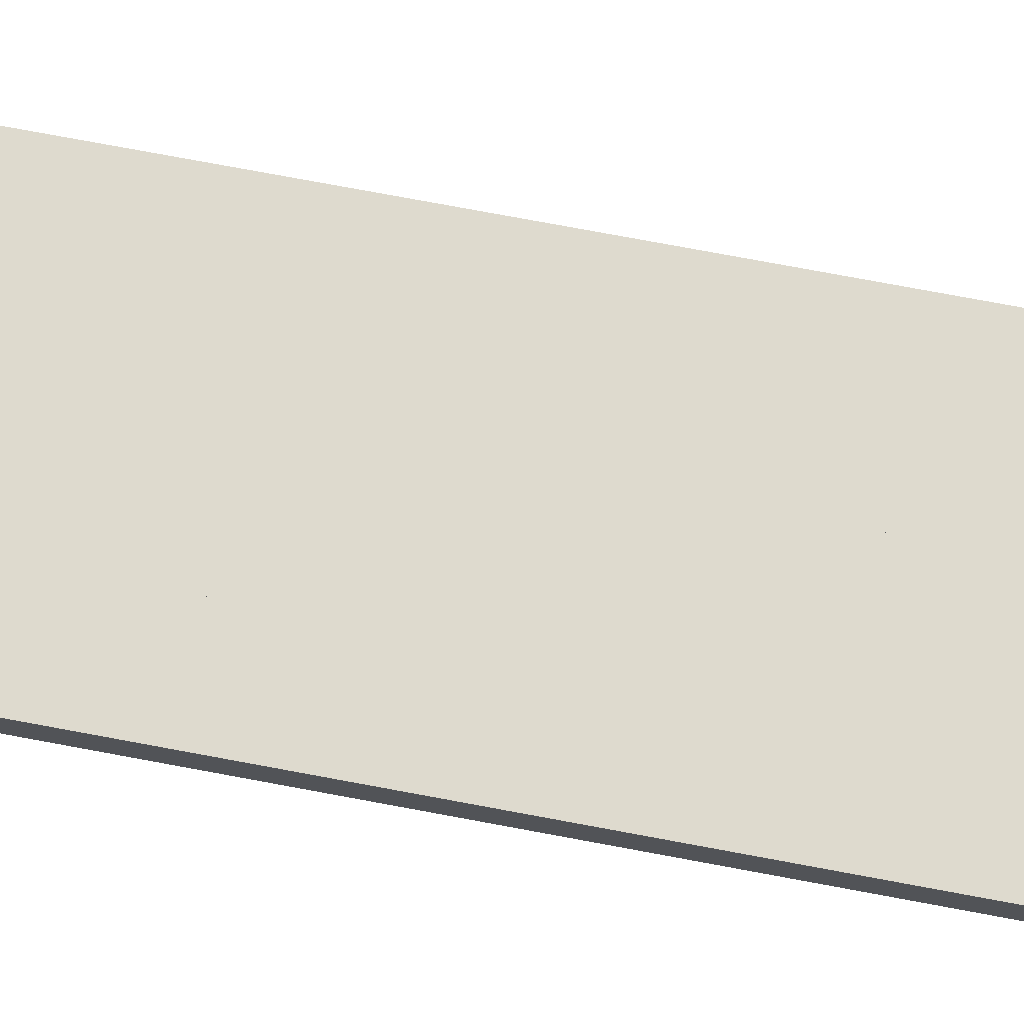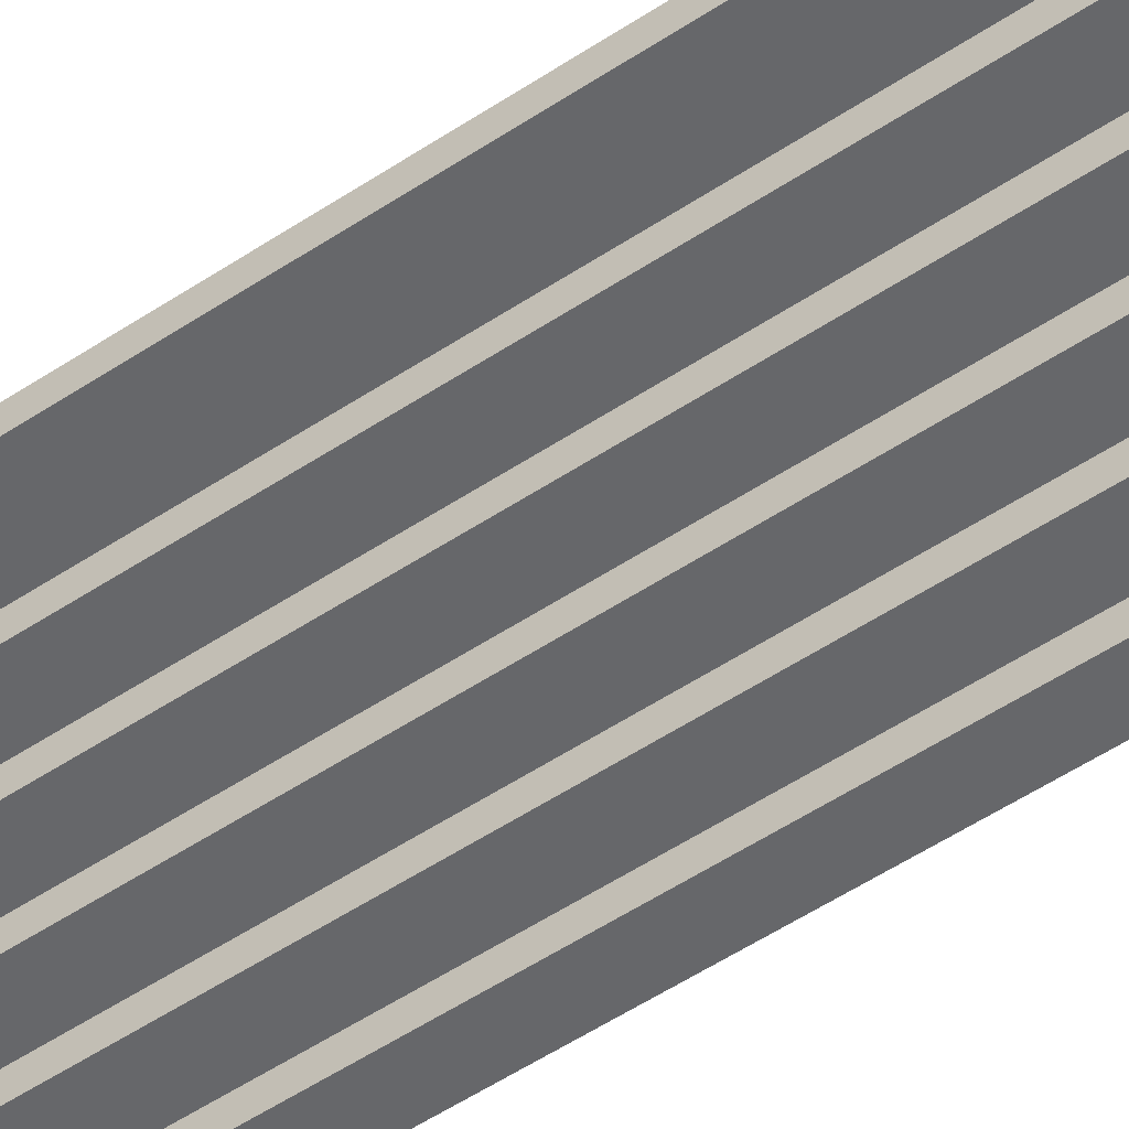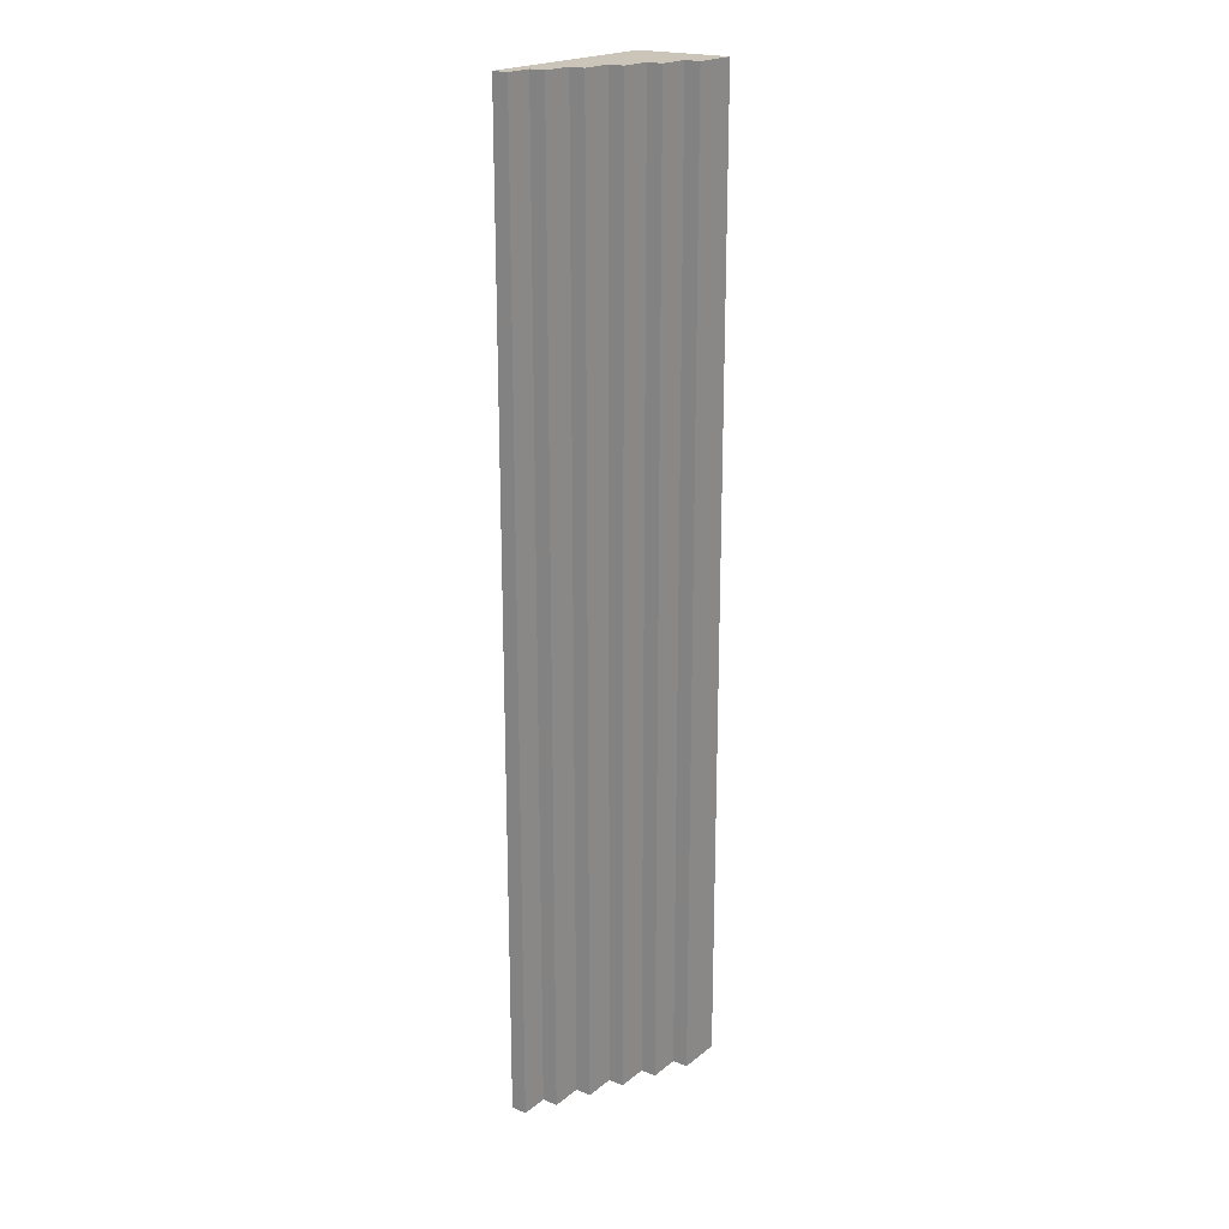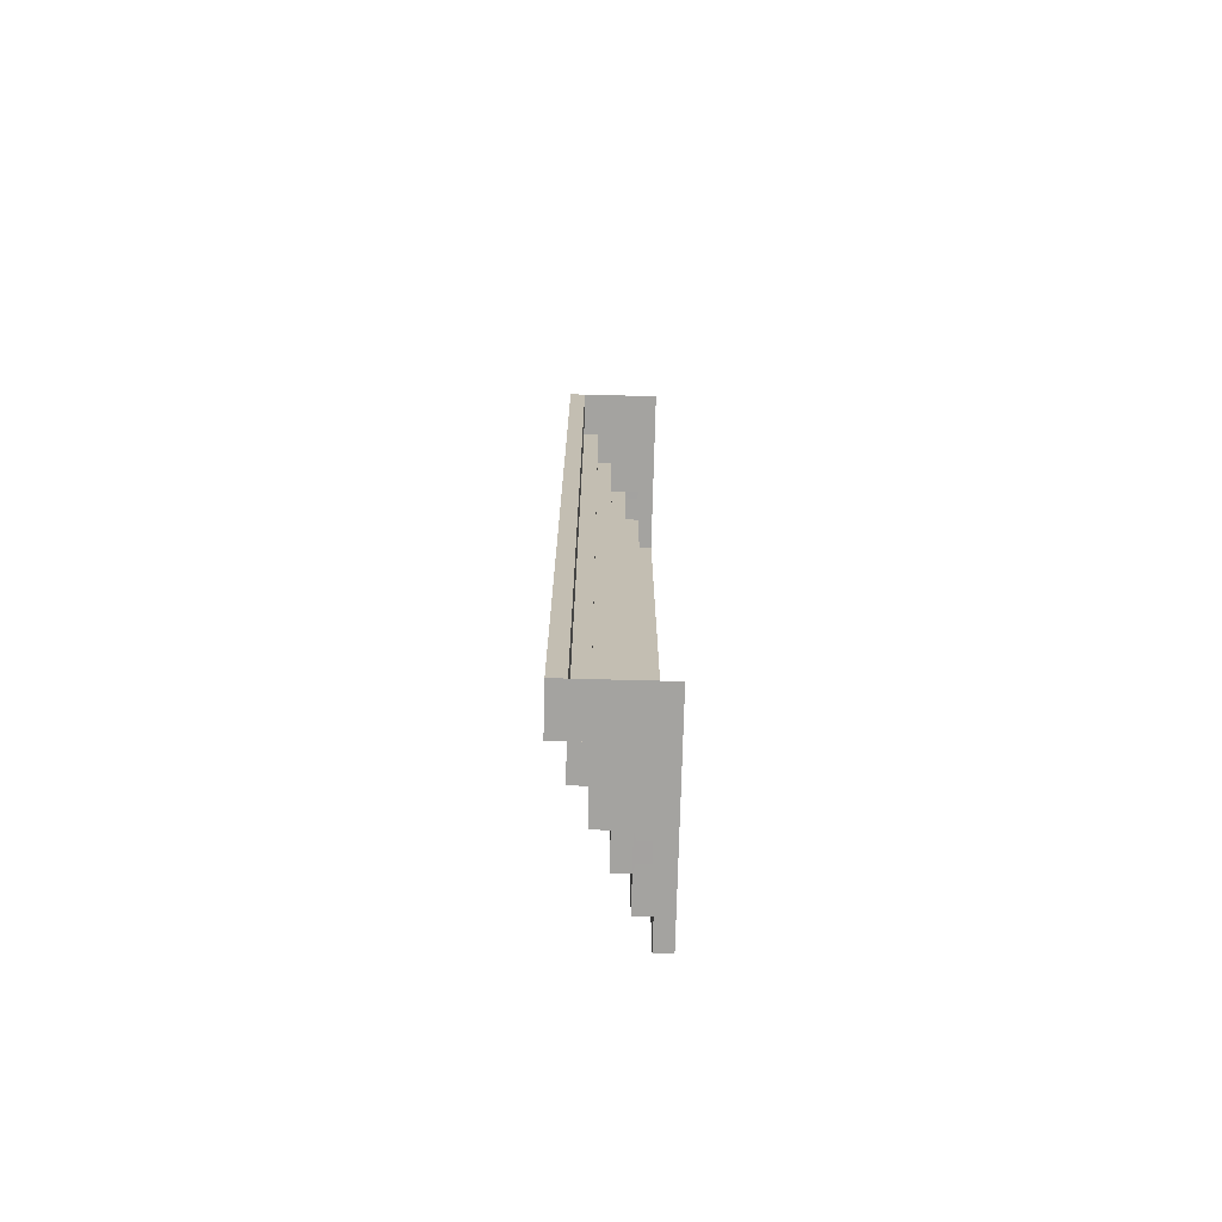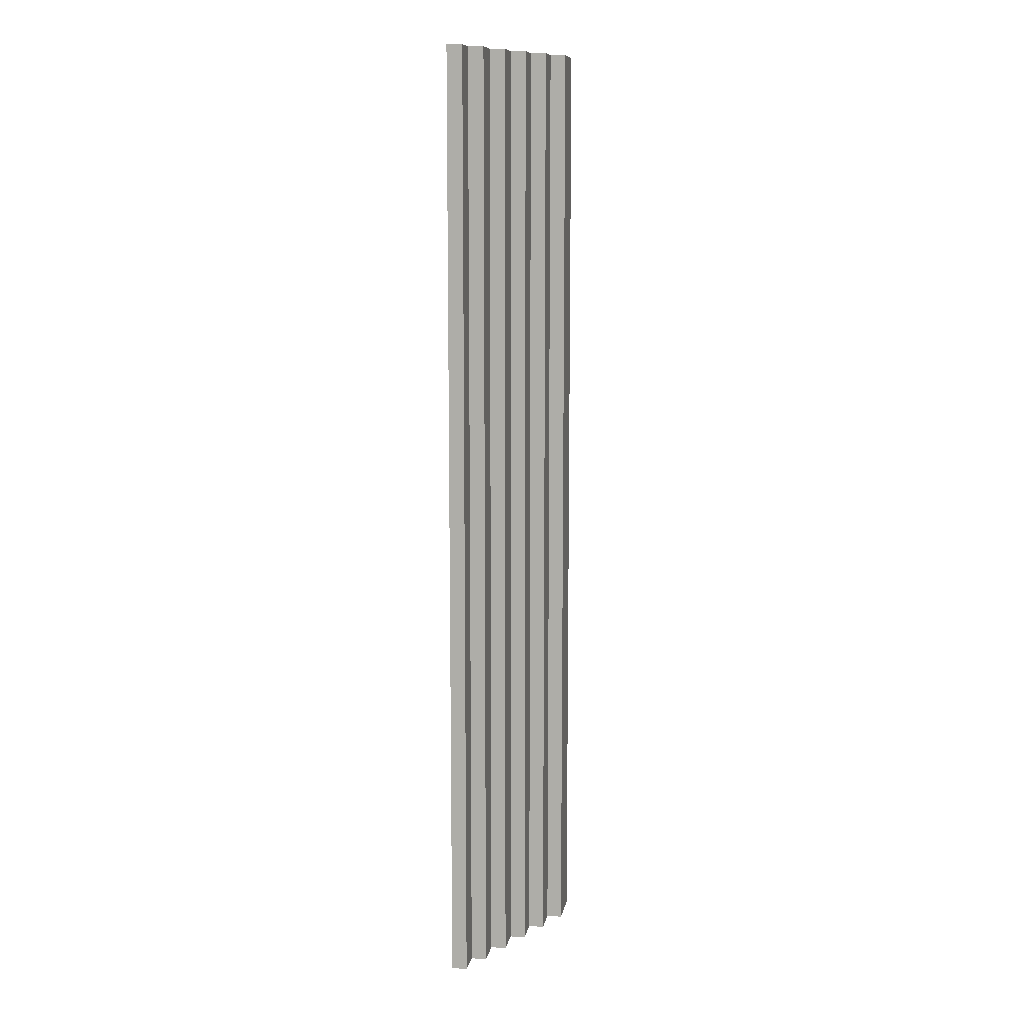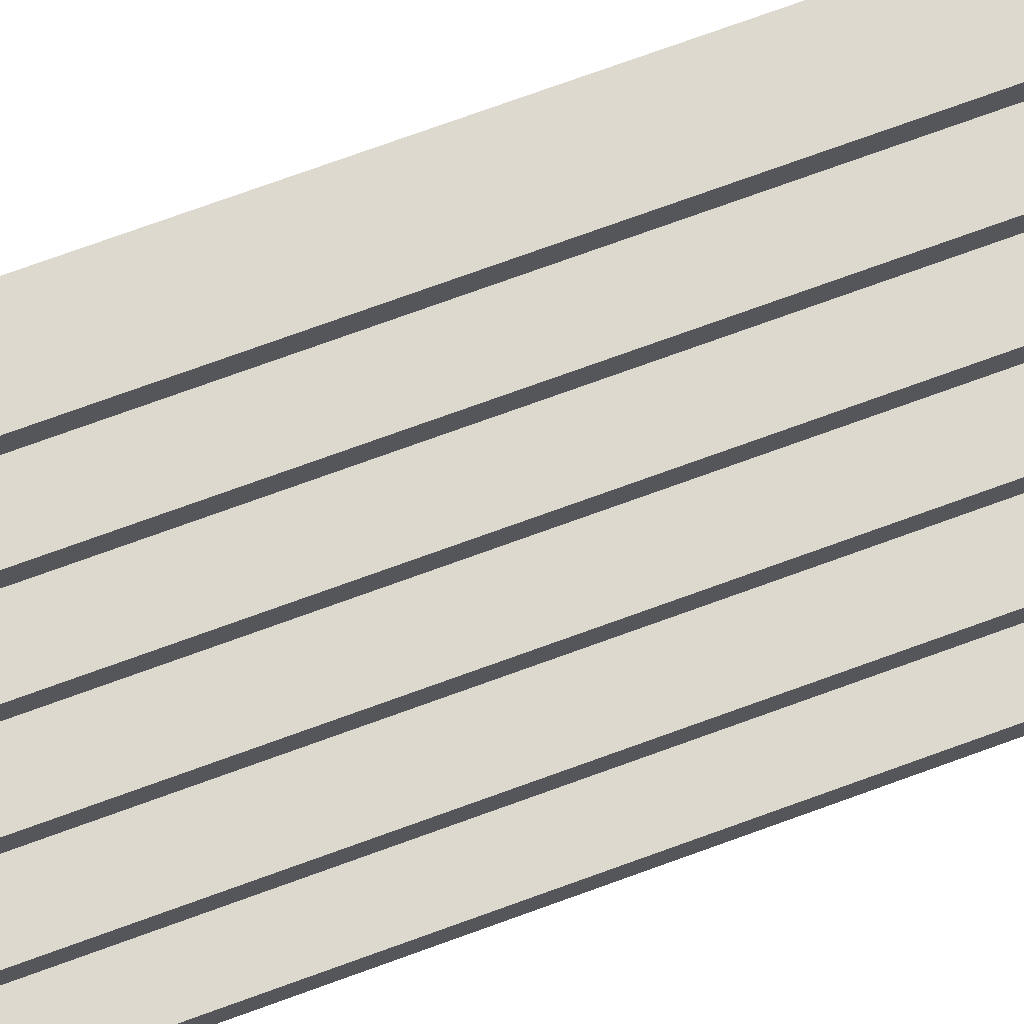
<metadata>
{"format":"obj","ext":"obj","renderer":"f3d","projection":"perspective","resolution":1024,"background":"white","views":[{"elev":71.3,"azim":-79.2,"up":"+Y"},{"elev":-52.1,"azim":-54.1,"up":"+Y"},{"elev":20.5,"azim":125.8,"up":"+Z"},{"elev":-72.8,"azim":-91.5,"up":"+Z"},{"elev":10.1,"azim":100.1,"up":"+Z"},{"elev":71.8,"azim":69.8,"up":"+Y"}]}
</metadata>
<code>
o steps
v -0.8457 0.09776 -3.289
v -0.8457 0.1077 -3.289
v -0.8281 0.09776 -3.289
v -0.8281 0.1077 -3.289
v -0.8661 0.1077 -3.289
v -0.8661 0.1177 -3.289
v -0.8865 0.1177 -3.289
v -0.8865 0.1277 -3.289
v -0.9069 0.1277 -3.289
v -0.9069 0.1376 -3.289
v -0.8661 0.1277 -3.289
v -0.9272 0.1376 -3.289
v -0.9272 0.1476 -3.289
v -0.9557 0.1476 -3.289
v -0.9557 0.1576 -3.289
v -0.9557 0.09776 -3.289
v -0.9557 0.1077 -3.289
v -0.8457 0.09776 -3.289
v -0.8661 0.09776 -3.289
v -0.8865 0.09776 -3.289
v -0.8865 0.1077 -3.289
v -0.9069 0.09776 -3.289
v -0.9069 0.1077 -3.289
v -0.9272 0.09776 -3.289
v -0.9272 0.1077 -3.289
v -0.8614 0.09911 -3.289
v -0.8614 0.1064 -3.289
v -0.8505 0.1064 -3.289
v -0.8505 0.09911 -3.289
v -0.8818 0.09911 -3.289
v -0.8818 0.1064 -3.289
v -0.8708 0.1064 -3.289
v -0.8708 0.09911 -3.289
v -0.9021 0.09911 -3.289
v -0.9021 0.1064 -3.289
v -0.8912 0.1064 -3.289
v -0.8912 0.09911 -3.289
v -0.9225 0.09911 -3.289
v -0.9225 0.1064 -3.289
v -0.9116 0.1064 -3.289
v -0.9116 0.09911 -3.289
v -0.951 0.09911 -3.289
v -0.951 0.1064 -3.289
v -0.932 0.1064 -3.289
v -0.932 0.09911 -3.289
v -0.9116 0.1105 -3.289
v -0.9225 0.1105 -3.289
v -0.9225 0.1348 -3.289
v -0.9116 0.1348 -3.289
v -0.8708 0.1091 -3.289
v -0.8818 0.1091 -3.289
v -0.8818 0.1163 -3.289
v -0.8708 0.1163 -3.289
v -0.8912 0.1098 -3.289
v -0.9021 0.1098 -3.289
v -0.9021 0.1256 -3.289
v -0.8912 0.1256 -3.289
v -0.932 0.1112 -3.289
v -0.951 0.1112 -3.289
v -0.951 0.1441 -3.289
v -0.932 0.1441 -3.289
v -0.9272 0.1576 -3.289
v -0.9069 0.1476 -3.289
v -0.8865 0.1376 -3.289
v -0.8457 0.1177 -3.289
v -0.8457 0.09776 -2.679
v -0.8457 0.1077 -2.679
v -0.8281 0.09776 -2.679
v -0.8281 0.1077 -2.679
v -0.8661 0.1077 -2.679
v -0.8661 0.1177 -2.679
v -0.8865 0.1177 -2.679
v -0.8865 0.1277 -2.679
v -0.9069 0.1277 -2.679
v -0.9069 0.1376 -2.679
v -0.8661 0.1277 -2.679
v -0.9272 0.1376 -2.679
v -0.9272 0.1476 -2.679
v -0.9557 0.1476 -2.679
v -0.9557 0.1576 -2.679
v -0.9557 0.09776 -2.679
v -0.9557 0.1077 -2.679
v -0.8457 0.09776 -2.679
v -0.8661 0.09776 -2.679
v -0.8865 0.09776 -2.679
v -0.8865 0.1077 -2.679
v -0.9069 0.09776 -2.679
v -0.9069 0.1077 -2.679
v -0.9272 0.09776 -2.679
v -0.9272 0.1077 -2.679
v -0.8614 0.09911 -2.679
v -0.8614 0.1064 -2.679
v -0.8505 0.1064 -2.679
v -0.8505 0.09911 -2.679
v -0.8818 0.09911 -2.679
v -0.8818 0.1064 -2.679
v -0.8708 0.1064 -2.679
v -0.8708 0.09911 -2.679
v -0.9021 0.09911 -2.679
v -0.9021 0.1064 -2.679
v -0.8912 0.1064 -2.679
v -0.8912 0.09911 -2.679
v -0.9225 0.09911 -2.679
v -0.9225 0.1064 -2.679
v -0.9116 0.1064 -2.679
v -0.9116 0.09911 -2.679
v -0.951 0.09911 -2.679
v -0.951 0.1064 -2.679
v -0.932 0.1064 -2.679
v -0.932 0.09911 -2.679
v -0.9116 0.1105 -2.679
v -0.9225 0.1105 -2.679
v -0.9225 0.1348 -2.679
v -0.9116 0.1348 -2.679
v -0.8708 0.1091 -2.679
v -0.8818 0.1091 -2.679
v -0.8818 0.1163 -2.679
v -0.8708 0.1163 -2.679
v -0.8912 0.1098 -2.679
v -0.9021 0.1098 -2.679
v -0.9021 0.1256 -2.679
v -0.8912 0.1256 -2.679
v -0.932 0.1112 -2.679
v -0.951 0.1112 -2.679
v -0.951 0.1441 -2.679
v -0.932 0.1441 -2.679
v -0.9272 0.1576 -2.679
v -0.9069 0.1476 -2.679
v -0.8865 0.1376 -2.679
v -0.8457 0.1177 -2.679
f 1 2 4 3
f 69 4 2 67
f 70 5 2 67
f 72 7 6 71
f 74 9 8 73
f 7 8 11 6
f 77 12 10 75
f 26 27 28 29
f 30 31 32 33
f 34 35 36 37
f 38 39 40 41
f 42 43 44 45
f 46 47 48 49
f 50 51 52 53
f 54 55 56 57
f 58 59 60 61
f 19 5 27 26
f 5 2 28 27
f 2 18 29 28
f 18 19 26 29
f 20 21 31 30
f 21 5 32 31
f 5 19 33 32
f 19 20 30 33
f 22 23 35 34
f 23 21 36 35
f 21 20 37 36
f 20 22 34 37
f 24 25 39 38
f 25 23 40 39
f 23 22 41 40
f 22 24 38 41
f 16 17 43 42
f 17 25 44 43
f 25 24 45 44
f 24 16 42 45
f 23 25 47 46
f 25 12 48 47
f 12 10 49 48
f 10 23 46 49
f 5 21 51 50
f 21 7 52 51
f 7 6 53 52
f 6 5 50 53
f 21 23 55 54
f 23 9 56 55
f 9 8 57 56
f 8 21 54 57
f 25 17 59 58
f 17 14 60 59
f 14 13 61 60
f 13 25 58 61
f 14 15 62 13
f 12 13 63 10
f 9 10 64 8
f 5 6 65 2
f 127 78 13 62
f 127 62 15 80
f 14 79 80 15
f 128 75 10 63
f 128 63 13 78
f 12 77 78 13
f 129 73 8 64
f 129 64 10 75
f 9 74 75 10
f 76 71 6 11
f 76 11 8 73
f 7 72 73 8
f 130 67 2 65
f 130 65 6 71
f 5 70 71 6
f 66 1 3 68
f 68 3 4 69
f 1 66 67 2
f 66 68 69 67
f 72 71 76 73
f 91 94 93 92
f 95 98 97 96
f 99 102 101 100
f 103 106 105 104
f 107 110 109 108
f 111 114 113 112
f 115 118 117 116
f 119 122 121 120
f 123 126 125 124
f 84 91 92 70
f 70 92 93 67
f 67 93 94 83
f 83 94 91 84
f 85 95 96 86
f 86 96 97 70
f 70 97 98 84
f 84 98 95 85
f 87 99 100 88
f 88 100 101 86
f 86 101 102 85
f 85 102 99 87
f 89 103 104 90
f 90 104 105 88
f 88 105 106 87
f 87 106 103 89
f 81 107 108 82
f 82 108 109 90
f 90 109 110 89
f 89 110 107 81
f 88 111 112 90
f 90 112 113 77
f 77 113 114 75
f 75 114 111 88
f 70 115 116 86
f 86 116 117 72
f 72 117 118 71
f 71 118 115 70
f 86 119 120 88
f 88 120 121 74
f 74 121 122 73
f 73 122 119 86
f 90 123 124 82
f 82 124 125 79
f 79 125 126 78
f 78 126 123 90
f 79 78 127 80
f 77 75 128 78
f 74 73 129 75
f 70 67 130 71
f 79 14 13 78

</code>
